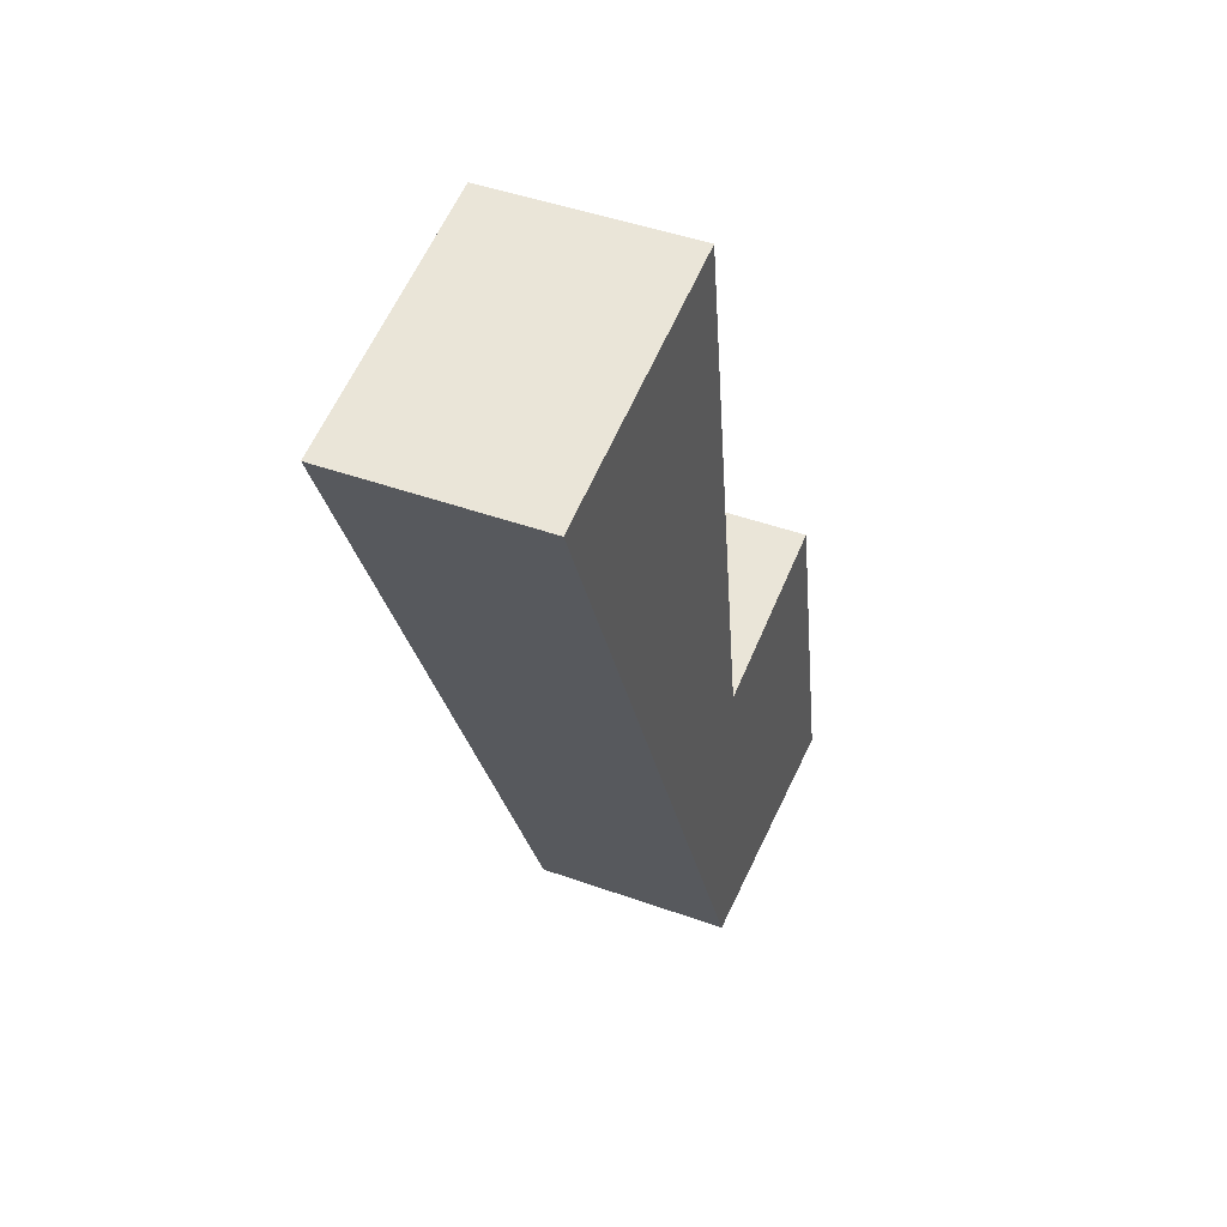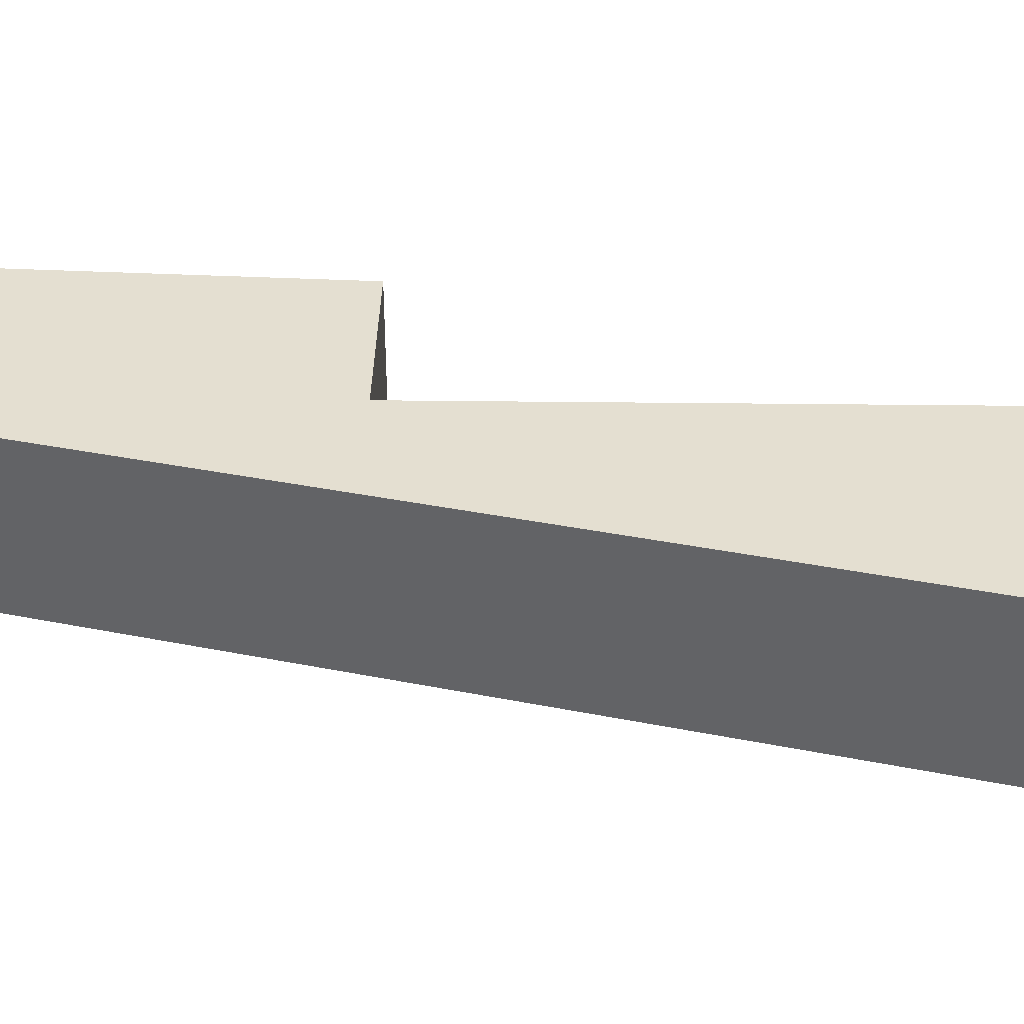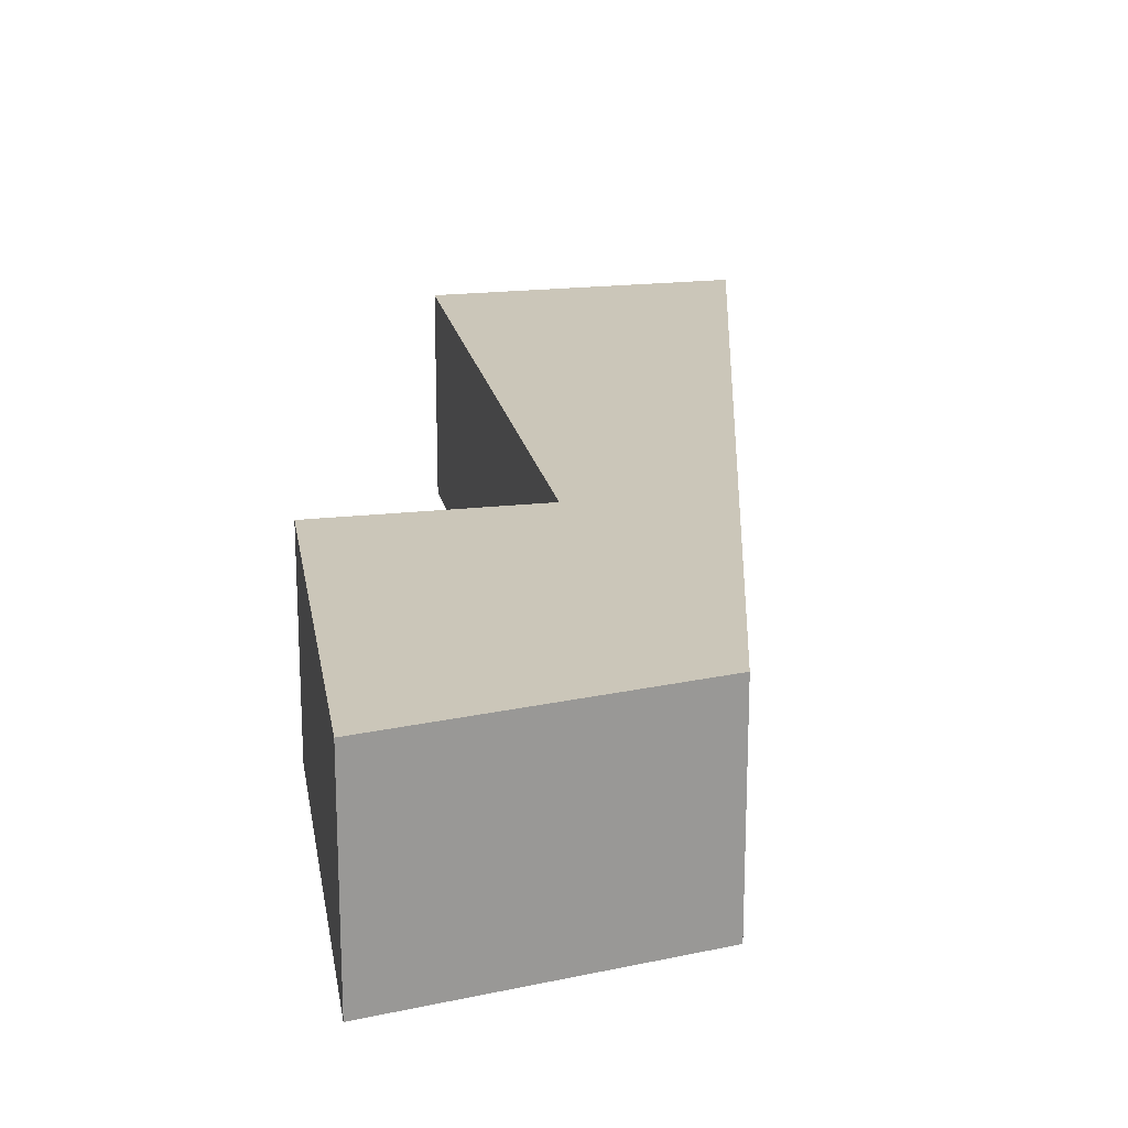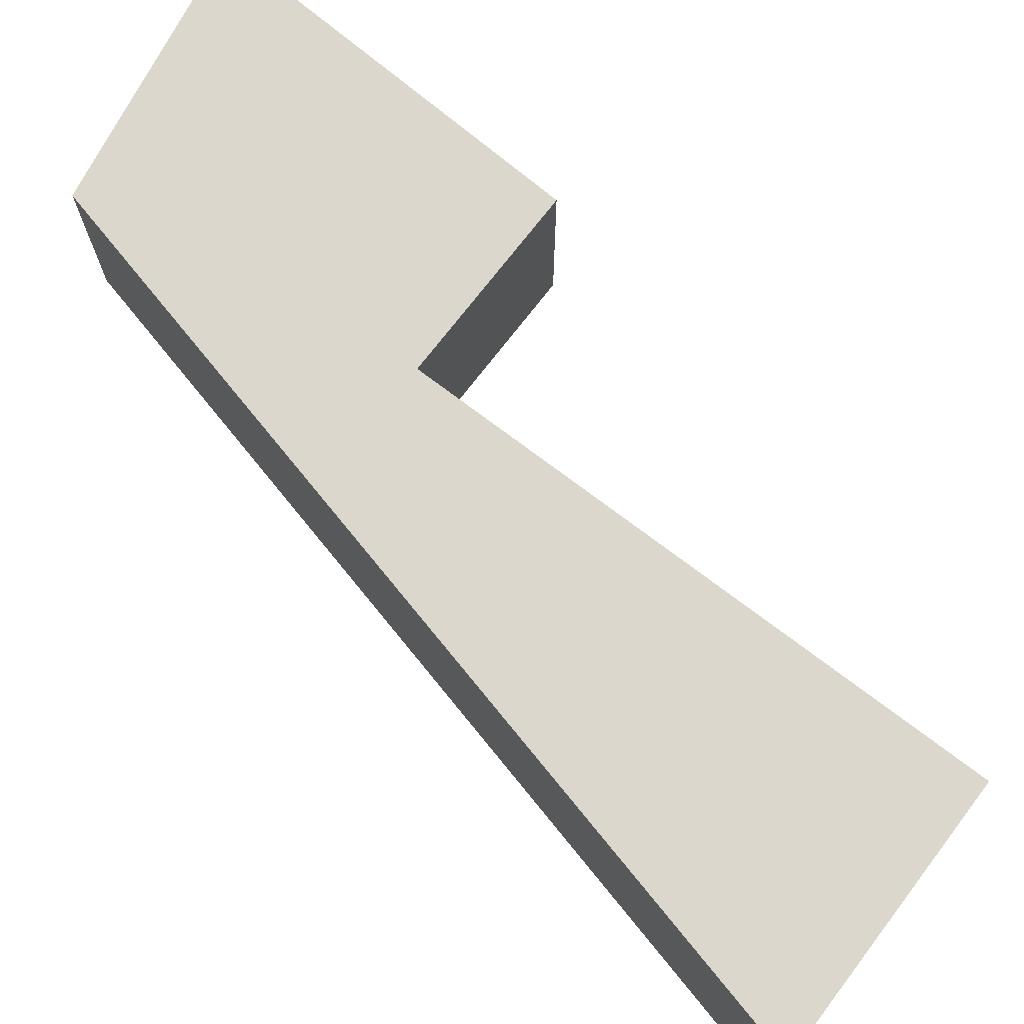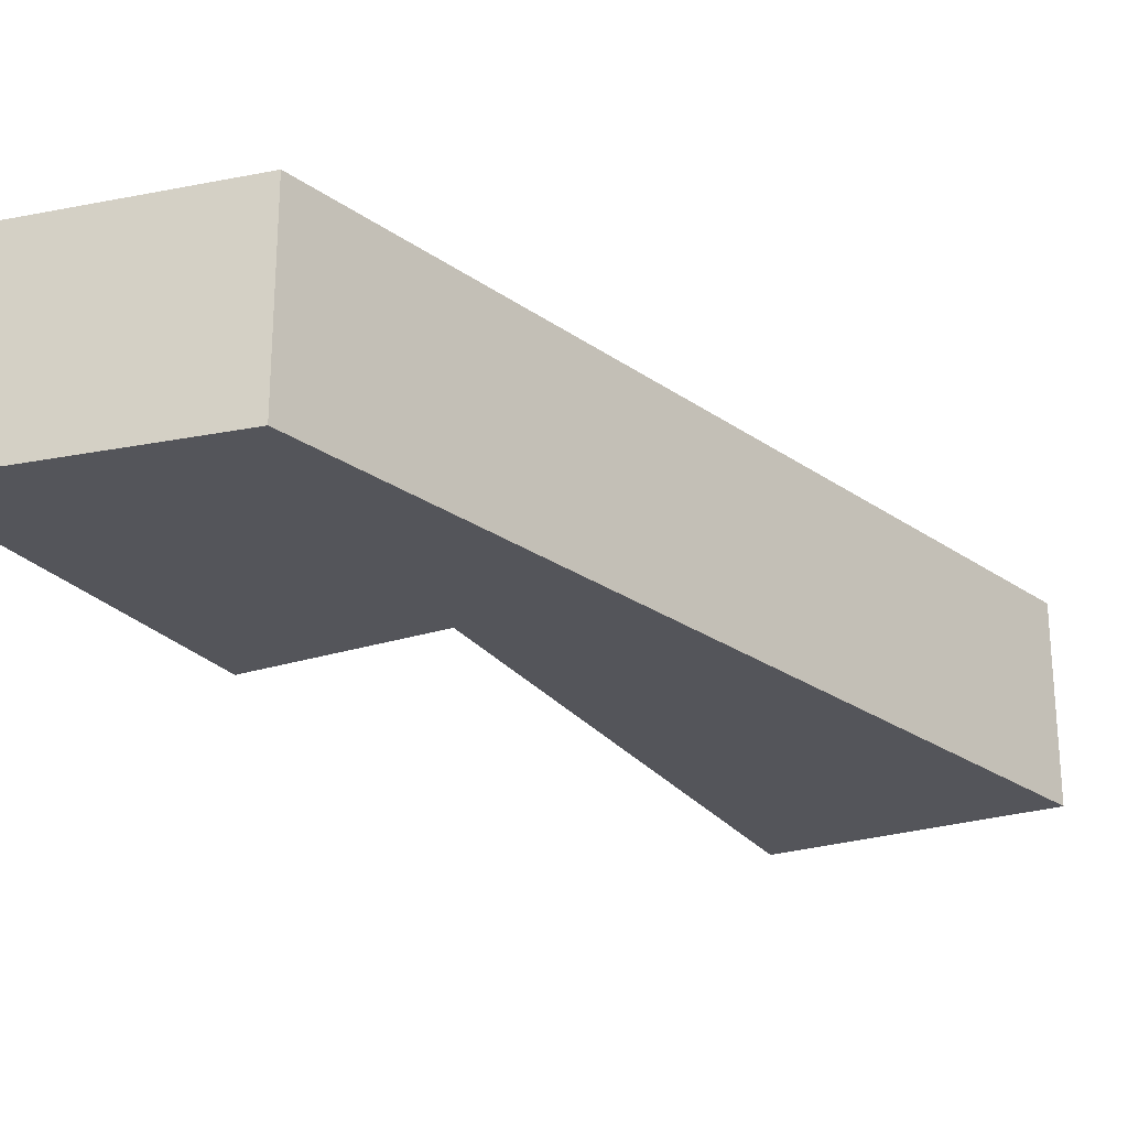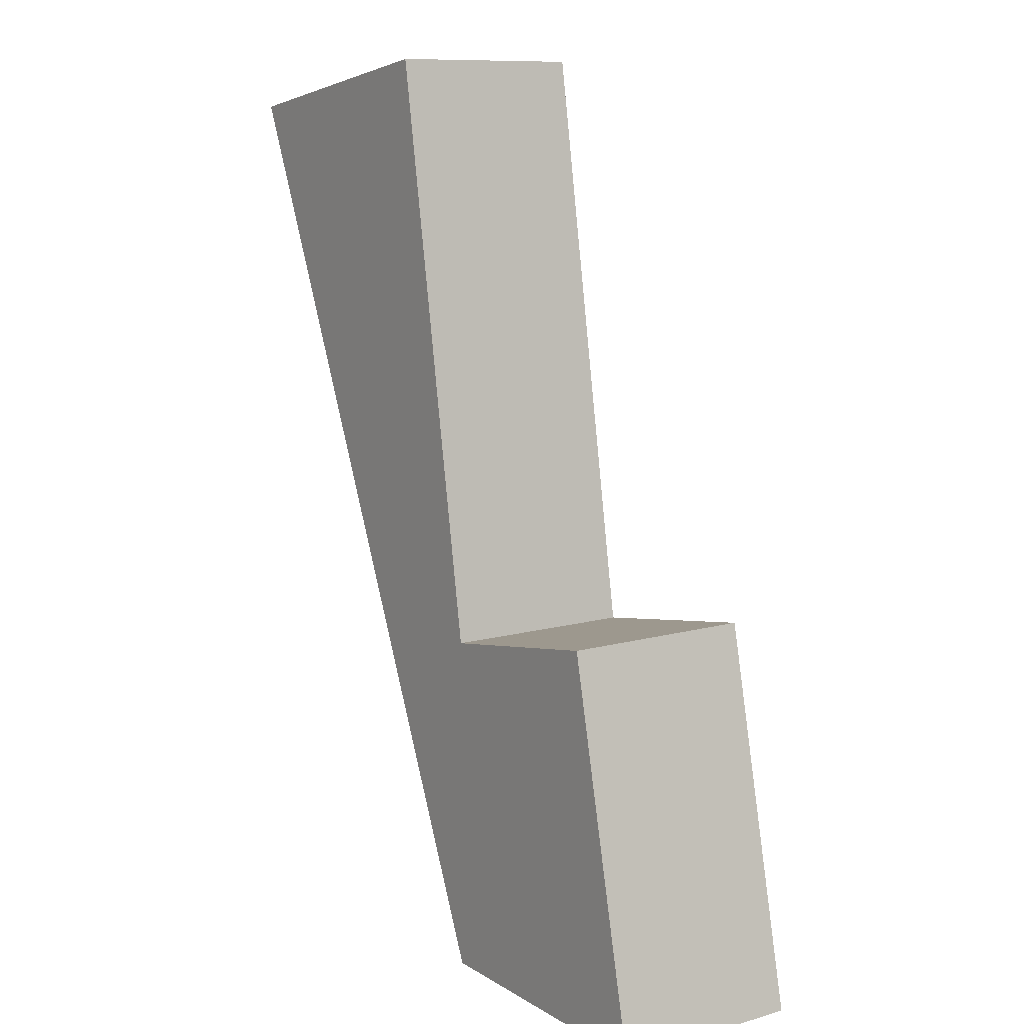
<metadata>
{"format":"obj","ext":"obj","renderer":"f3d","projection":"perspective","resolution":1024,"background":"white","views":[{"elev":45.7,"azim":-67.6,"up":"+Z"},{"elev":36.6,"azim":-98.4,"up":"+Y"},{"elev":20.9,"azim":159.2,"up":"+Y"},{"elev":73.0,"azim":-62.0,"up":"+Y"},{"elev":-25.0,"azim":-161.6,"up":"+Y"},{"elev":10.5,"azim":54.7,"up":"+Z"}]}
</metadata>
<code>
v  4.998 1.507 -6.801
v  2.873 1.507 -6.774
v  4.721 1.507 -5.509
v  4.372 1.507 -3.881
v  2.873 1.507 -4.13
v  0 1.507 9.228e-17
v  2.141 1.507 0.352
v  4.372 2.376e-16 -3.881
v  4.721 3.373e-16 -5.509
v  4.998 4.164e-16 -6.801
v  2.141 -2.155e-17 0.352
v  2.873 2.529e-16 -4.13
v  2.873 4.148e-16 -6.774
v  0 0 0
g defaultobject
f 1 2 3
f 4 3 2
f 5 4 2
f 6 5 2
f 7 5 6
f 8 3 4
f 3 8 9
f 3 9 1
f 1 9 10
f 11 5 7
f 5 11 12
f 10 2 1
f 2 10 13
f 13 6 2
f 6 13 14
f 14 7 6
f 7 14 11
f 12 4 5
f 4 12 8
f 10 9 13
f 8 13 9
f 12 13 8
f 14 13 12
f 11 14 12

</code>
